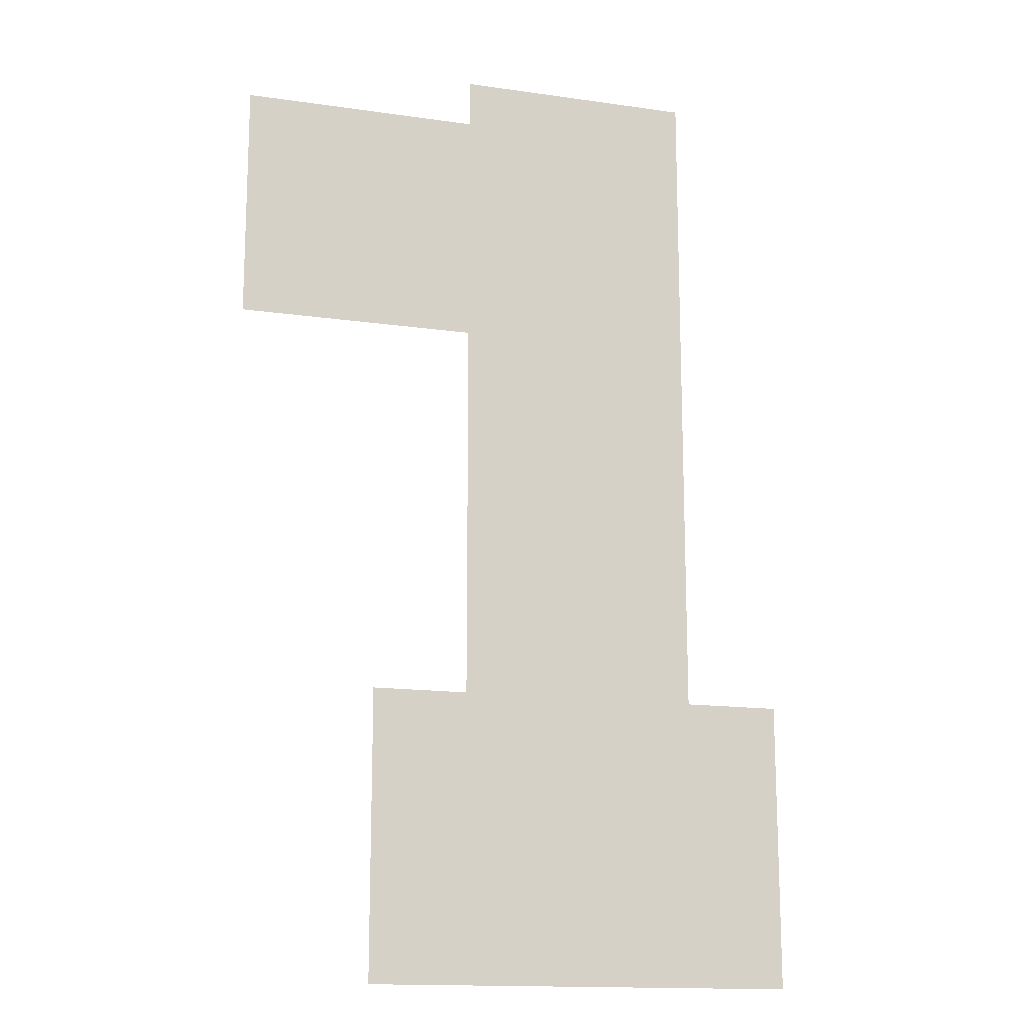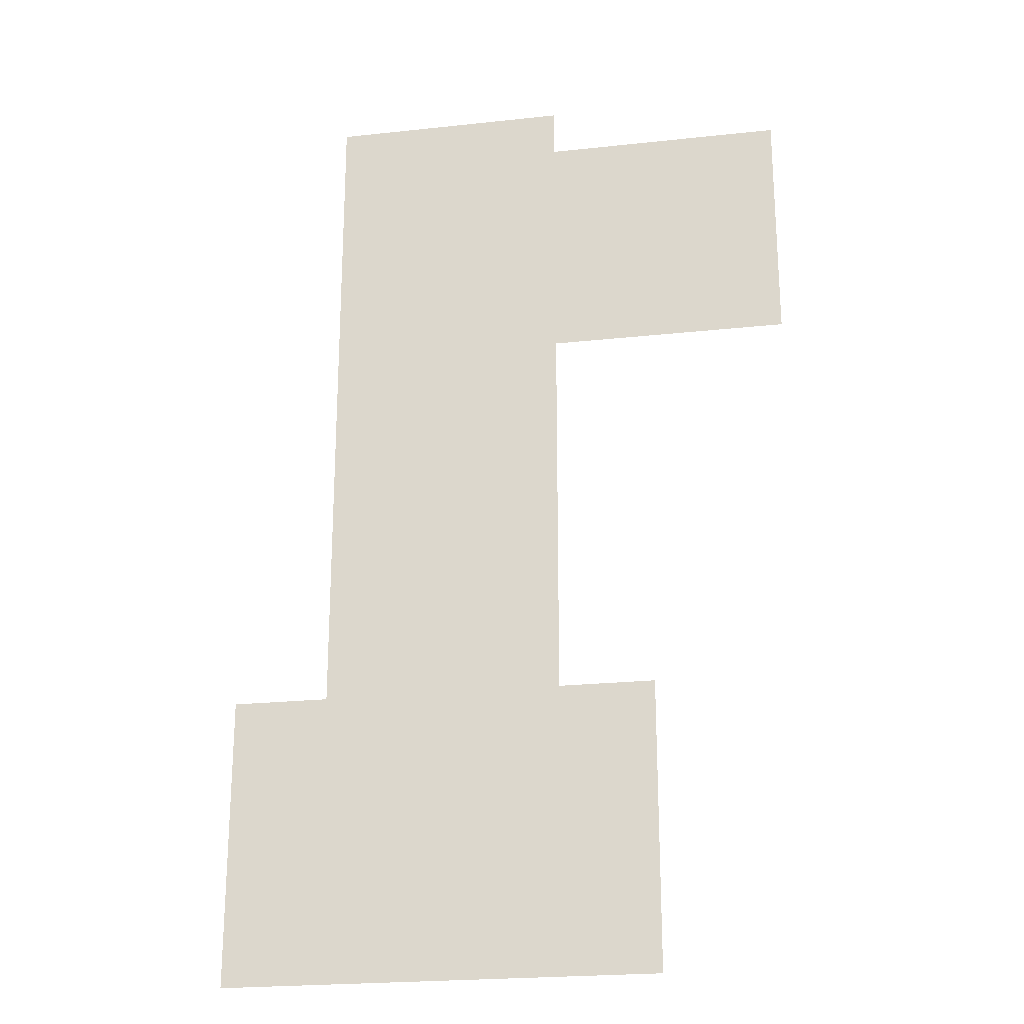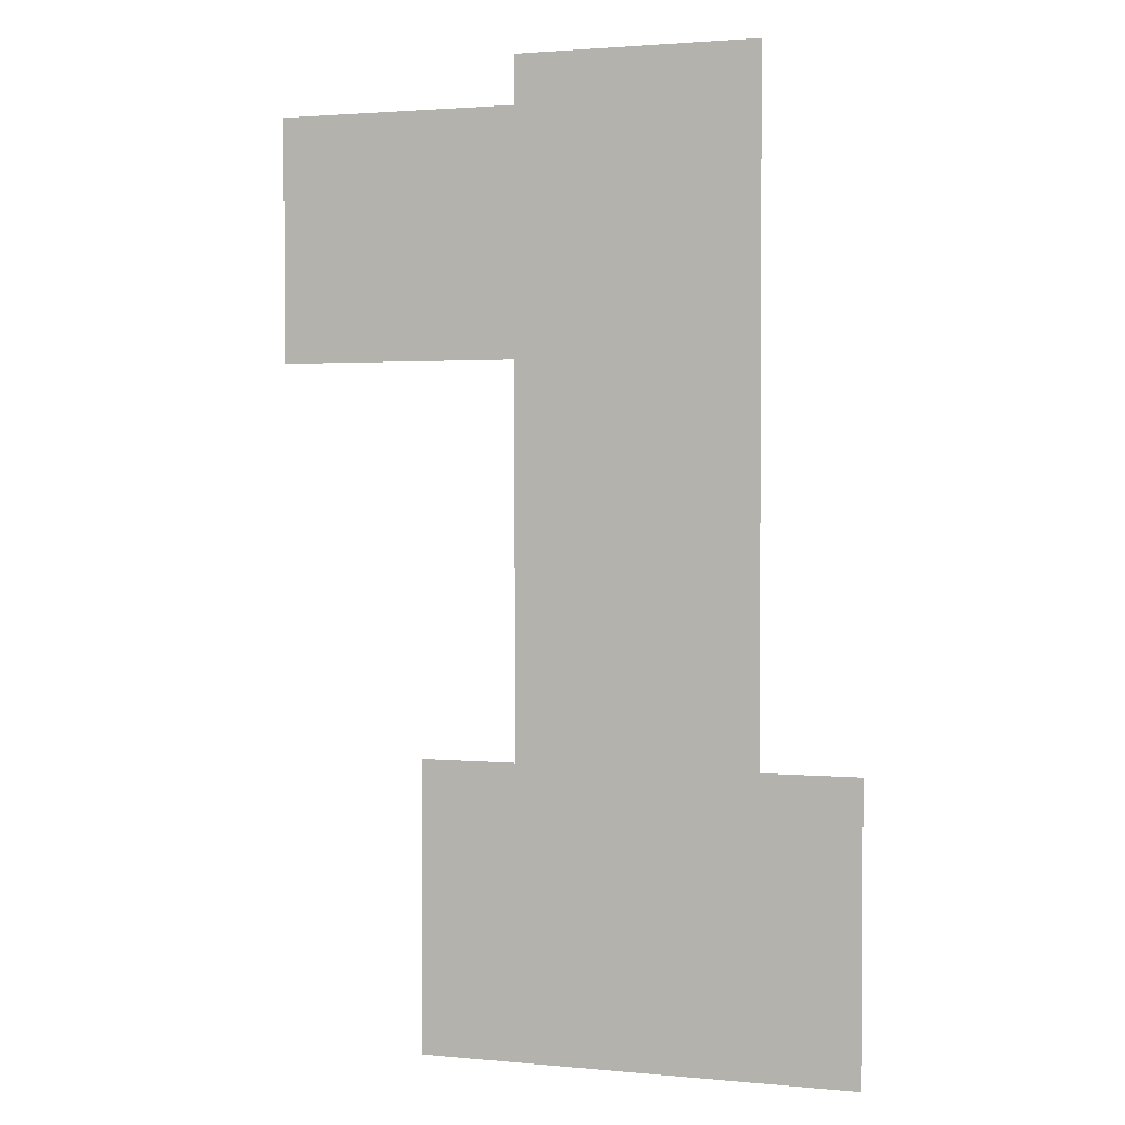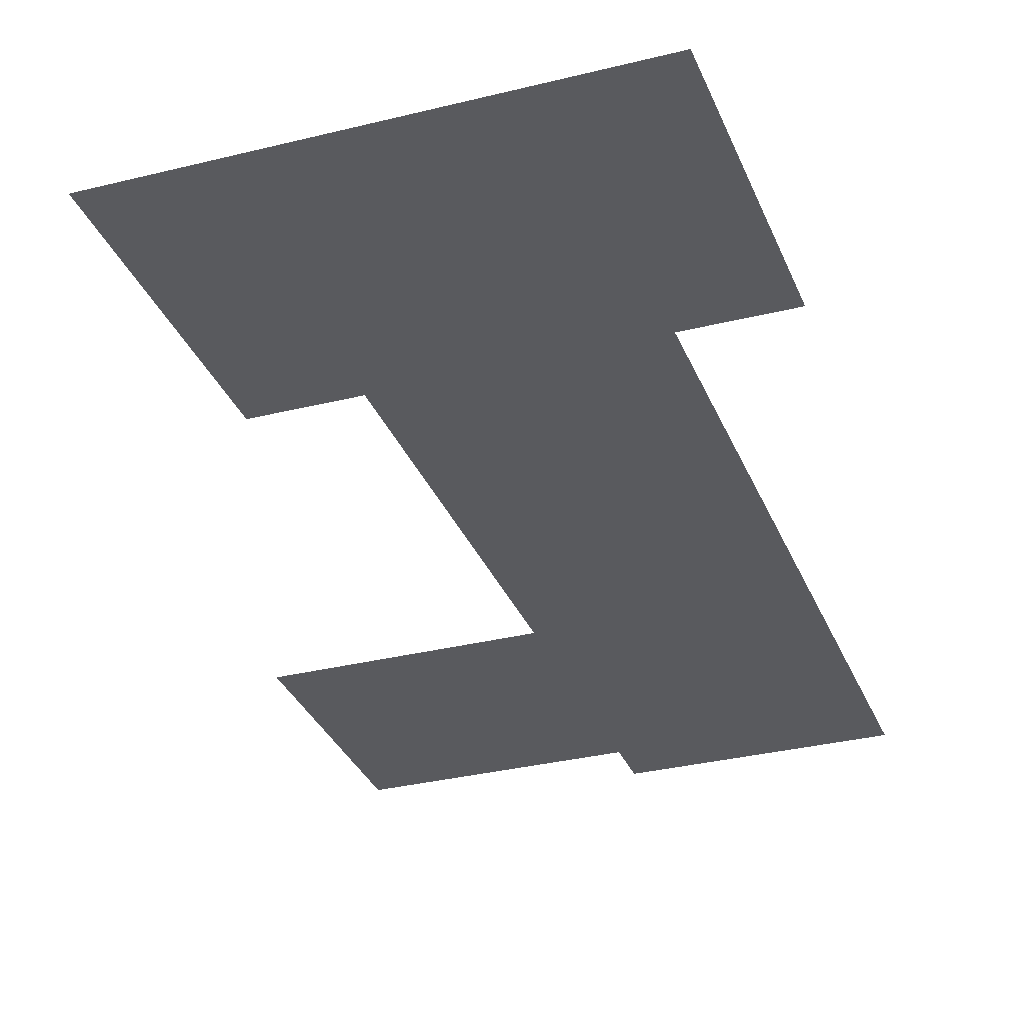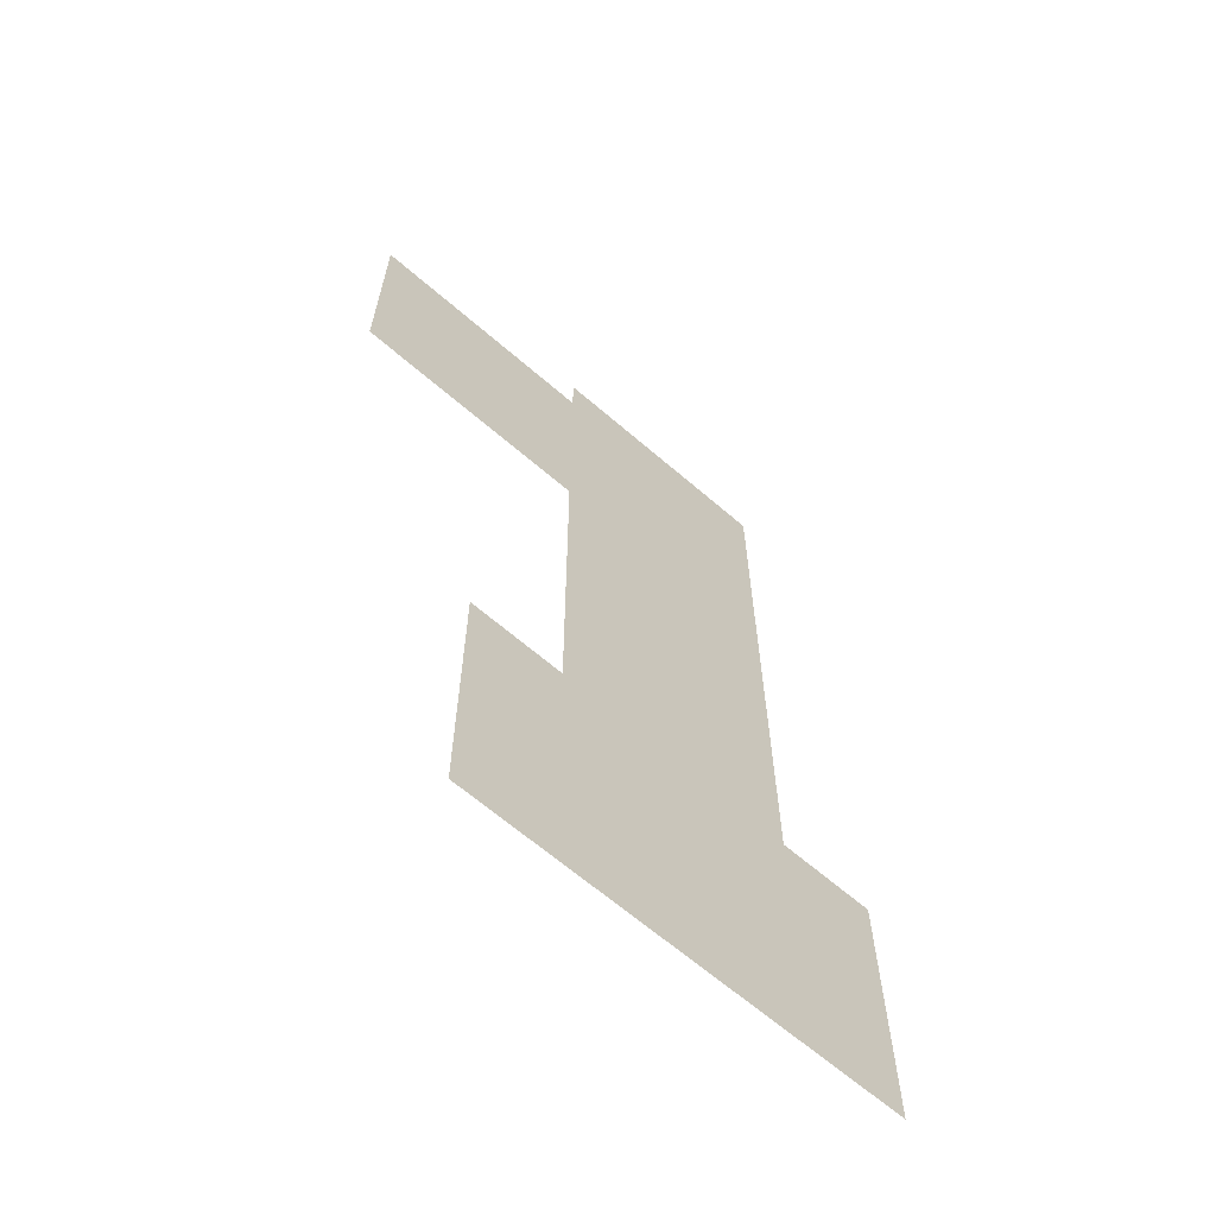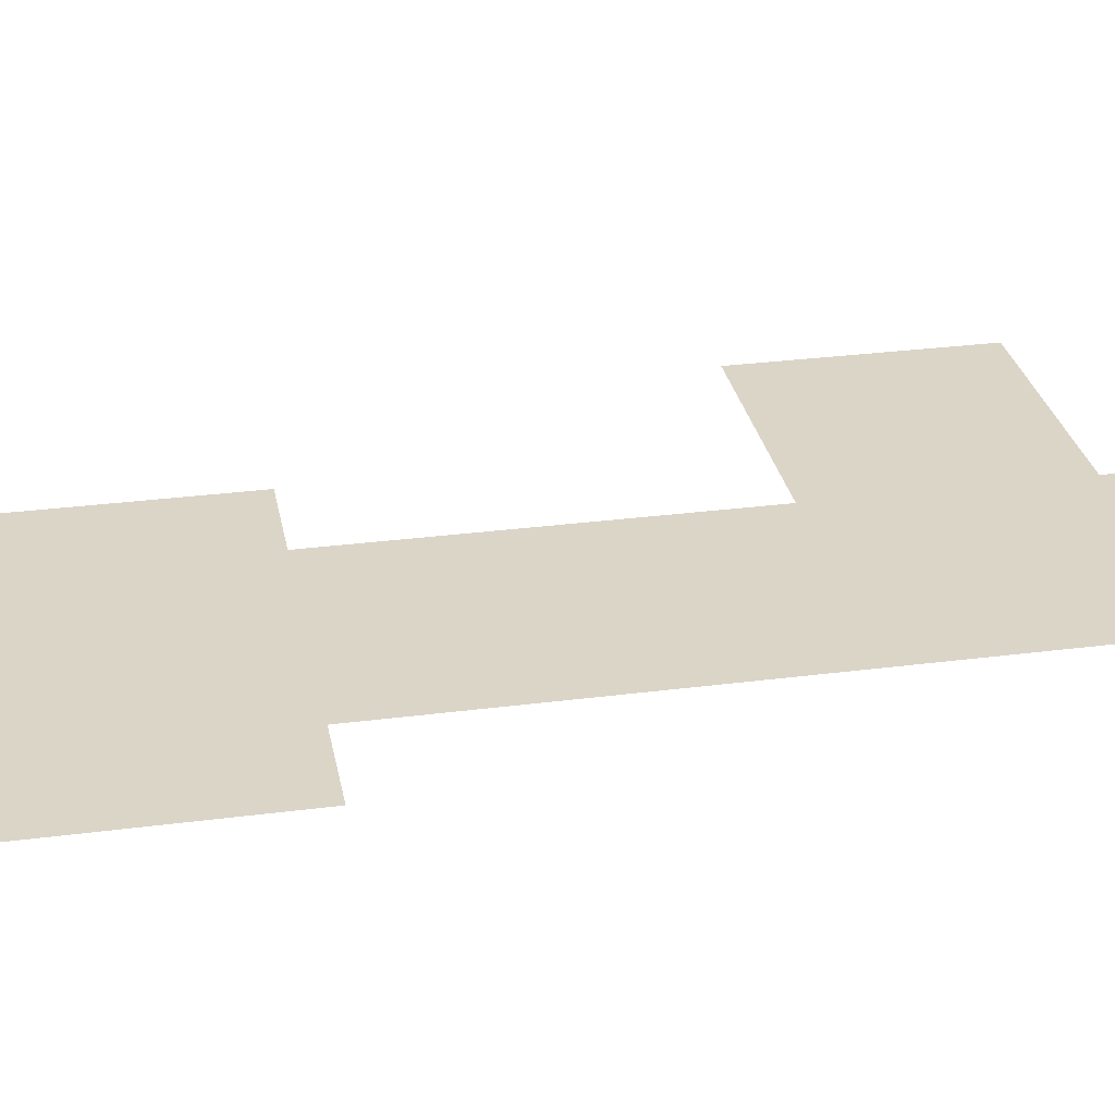
<metadata>
{"format":"obj","ext":"obj","renderer":"f3d","projection":"perspective","resolution":1024,"background":"white","views":[{"elev":-15.1,"azim":-17.0,"up":"+Y"},{"elev":-22.9,"azim":-169.5,"up":"+Y"},{"elev":2.0,"azim":18.7,"up":"+Y"},{"elev":-31.7,"azim":19.5,"up":"+Z"},{"elev":-65.1,"azim":-41.0,"up":"+Y"},{"elev":29.6,"azim":79.2,"up":"+Z"}]}
</metadata>
<code>
v -64 -32 0
v -96 -32 0
v -96 0 0
v -64 0 0
v -128 -32 0
v -128 0 0
v -160 -32 0
v -160 0 0
v -192 -32 0
v -192 0 0
v -224 -32 0
v -224 0 0
v -64 -64 0
v -96 -64 0
v -128 -64 0
v -160 -64 0
v -192 -64 0
v -224 -64 0
v -256 -64 0
v -256 -32 0
v -288 -64 0
v -288 -32 0
v -320 -64 0
v -320 -32 0
v -352 -64 0
v -352 -32 0
v -384 -64 0
v -384 -32 0
v -64 -96 0
v -96 -96 0
v -128 -96 0
v -160 -96 0
v -192 -96 0
v -224 -96 0
v -256 -96 0
v -288 -96 0
v -320 -96 0
v -352 -96 0
v -384 -96 0
v -64 -128 0
v -96 -128 0
v -128 -128 0
v -160 -128 0
v -192 -128 0
v -224 -128 0
v -256 -128 0
v -288 -128 0
v -320 -128 0
v -352 -128 0
v -384 -128 0
v -64 -160 0
v -96 -160 0
v -128 -160 0
v -160 -160 0
v -192 -160 0
v -224 -160 0
v -256 -160 0
v -288 -160 0
v -320 -160 0
v -352 -160 0
v -384 -160 0
v -64 -192 0
v -96 -192 0
v -128 -192 0
v -160 -192 0
v -192 -192 0
v -224 -192 0
v -256 -192 0
v -288 -192 0
v -320 -192 0
v -352 -192 0
v -384 -192 0
v -64 -224 0
v -96 -224 0
v -128 -224 0
v -160 -224 0
v -192 -224 0
v -224 -224 0
v -64 -256 0
v -96 -256 0
v -128 -256 0
v -160 -256 0
v -192 -256 0
v -224 -256 0
v -64 -288 0
v -96 -288 0
v -128 -288 0
v -160 -288 0
v -192 -288 0
v -224 -288 0
v -64 -320 0
v -96 -320 0
v -128 -320 0
v -160 -320 0
v -192 -320 0
v -224 -320 0
v -64 -352 0
v -96 -352 0
v -128 -352 0
v -160 -352 0
v -192 -352 0
v -224 -352 0
v -64 -384 0
v -96 -384 0
v -128 -384 0
v -160 -384 0
v -192 -384 0
v -224 -384 0
v -64 -416 0
v -96 -416 0
v -128 -416 0
v -160 -416 0
v -192 -416 0
v -224 -416 0
v -64 -448 0
v -96 -448 0
v -128 -448 0
v -160 -448 0
v -192 -448 0
v -224 -448 0
v 0 -480 0
v -32 -480 0
v -32 -448 0
v 0 -448 0
v -64 -480 0
v -96 -480 0
v -128 -480 0
v -160 -480 0
v -192 -480 0
v -224 -480 0
v -256 -480 0
v -256 -448 0
v -288 -480 0
v -288 -448 0
v 0 -512 0
v -32 -512 0
v -64 -512 0
v -96 -512 0
v -128 -512 0
v -160 -512 0
v -192 -512 0
v -224 -512 0
v -256 -512 0
v -288 -512 0
v 0 -544 0
v -32 -544 0
v -64 -544 0
v -96 -544 0
v -128 -544 0
v -160 -544 0
v -192 -544 0
v -224 -544 0
v -256 -544 0
v -288 -544 0
v 0 -576 0
v -32 -576 0
v -64 -576 0
v -96 -576 0
v -128 -576 0
v -160 -576 0
v -192 -576 0
v -224 -576 0
v -256 -576 0
v -288 -576 0
v 0 -608 0
v -32 -608 0
v -64 -608 0
v -96 -608 0
v -128 -608 0
v -160 -608 0
v -192 -608 0
v -224 -608 0
v -256 -608 0
v -288 -608 0
v 0 -640 0
v -32 -640 0
v -64 -640 0
v -96 -640 0
v -128 -640 0
v -160 -640 0
v -192 -640 0
v -224 -640 0
v -256 -640 0
v -288 -640 0
g mesh_[00]_[01]
f 1 2 3 4
f 2 5 6 3
f 5 7 8 6
f 7 9 10 8
f 9 11 12 10
f 13 14 2 1
f 17 18 11 9
f 18 19 20 11
f 19 21 22 20
f 21 23 24 22
f 23 25 26 24
f 25 27 28 26
f 29 30 14 13
f 33 34 18 17
f 38 39 27 25
f 40 41 30 29
f 49 50 39 38
f 51 52 41 40
f 55 56 45 44
f 60 61 50 49
f 62 63 52 51
f 66 67 56 55
f 67 68 57 56
f 68 69 58 57
f 69 70 59 58
f 70 71 60 59
f 71 72 61 60
f 73 74 63 62
f 77 78 67 66
f 79 80 74 73
f 83 84 78 77
f 85 86 80 79
f 89 90 84 83
f 91 92 86 85
f 92 93 87 86
f 94 95 89 88
f 95 96 90 89
f 97 98 92 91
f 101 102 96 95
f 103 104 98 97
f 107 108 102 101
f 109 110 104 103
f 113 114 108 107
f 115 116 110 109
f 119 120 114 113
f 121 122 123 124
f 122 125 115 123
f 125 126 116 115
f 126 127 117 116
f 128 129 119 118
f 129 130 120 119
f 130 131 132 120
f 131 133 134 132
f 135 136 122 121
f 143 144 133 131
f 145 146 136 135
f 153 154 144 143
f 155 156 146 145
f 163 164 154 153
f 165 166 156 155
f 173 174 164 163
f 175 176 166 165
f 176 177 167 166
f 177 178 168 167
f 178 179 169 168
f 179 180 170 169
f 180 181 171 170
f 181 182 172 171
f 182 183 173 172
f 183 184 174 173
g mesh_[00]_[00]
f 14 15 5 2
f 15 16 7 5
f 16 17 9 7
f 30 31 15 14
f 31 32 16 15
f 32 33 17 16
f 34 35 19 18
f 35 36 21 19
f 36 37 23 21
f 37 38 25 23
f 41 42 31 30
f 42 43 32 31
f 43 44 33 32
f 44 45 34 33
f 45 46 35 34
f 46 47 36 35
f 47 48 37 36
f 48 49 38 37
f 52 53 42 41
f 53 54 43 42
f 54 55 44 43
f 56 57 46 45
f 57 58 47 46
f 58 59 48 47
f 59 60 49 48
f 63 64 53 52
f 64 65 54 53
f 65 66 55 54
f 74 75 64 63
f 75 76 65 64
f 76 77 66 65
f 80 81 75 74
f 81 82 76 75
f 82 83 77 76
f 86 87 81 80
f 87 88 82 81
f 88 89 83 82
f 93 94 88 87
f 98 99 93 92
f 99 100 94 93
f 100 101 95 94
f 104 105 99 98
f 105 106 100 99
f 106 107 101 100
f 110 111 105 104
f 111 112 106 105
f 112 113 107 106
f 116 117 111 110
f 117 118 112 111
f 118 119 113 112
f 127 128 118 117
f 136 137 125 122
f 137 138 126 125
f 138 139 127 126
f 139 140 128 127
f 140 141 129 128
f 141 142 130 129
f 142 143 131 130
f 146 147 137 136
f 147 148 138 137
f 148 149 139 138
f 149 150 140 139
f 150 151 141 140
f 151 152 142 141
f 152 153 143 142
f 156 157 147 146
f 157 158 148 147
f 158 159 149 148
f 159 160 150 149
f 160 161 151 150
f 161 162 152 151
f 162 163 153 152
f 166 167 157 156
f 167 168 158 157
f 168 169 159 158
f 169 170 160 159
f 170 171 161 160
f 171 172 162 161
f 172 173 163 162

</code>
